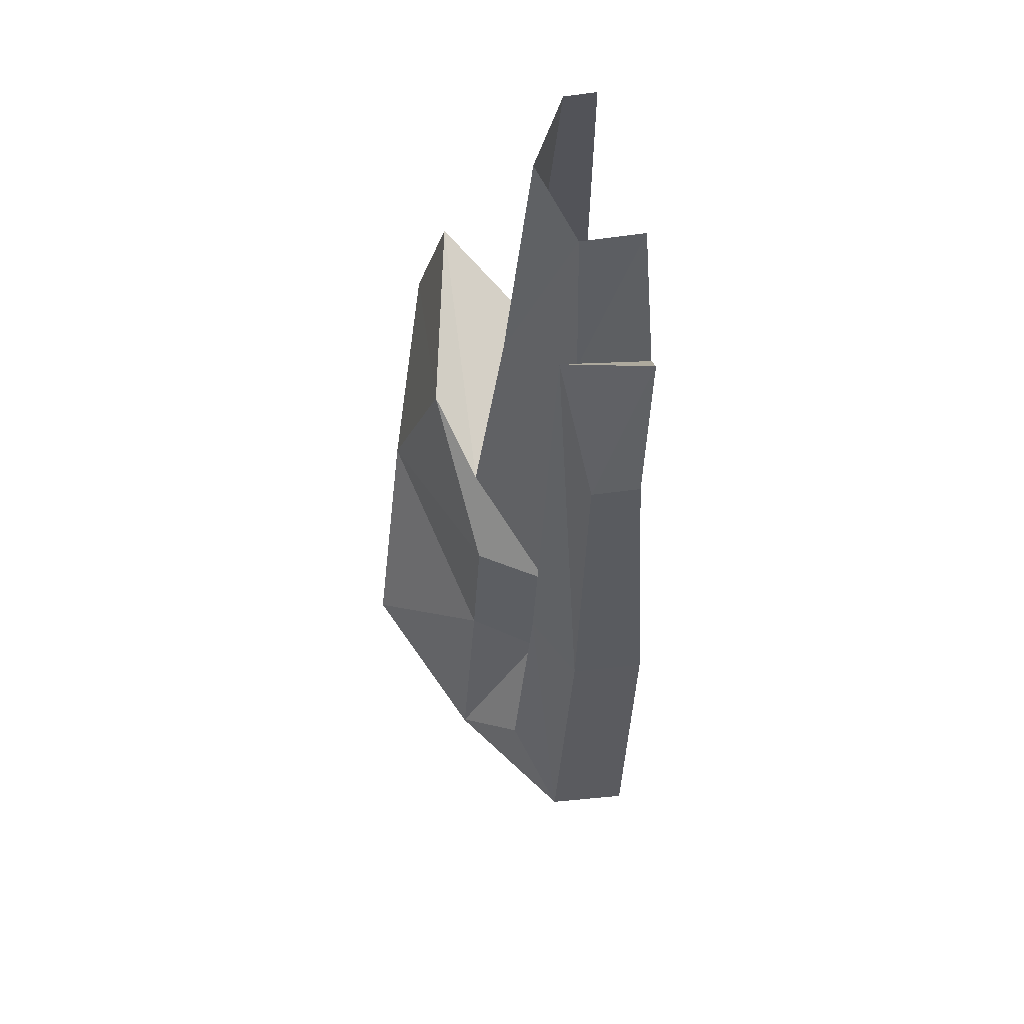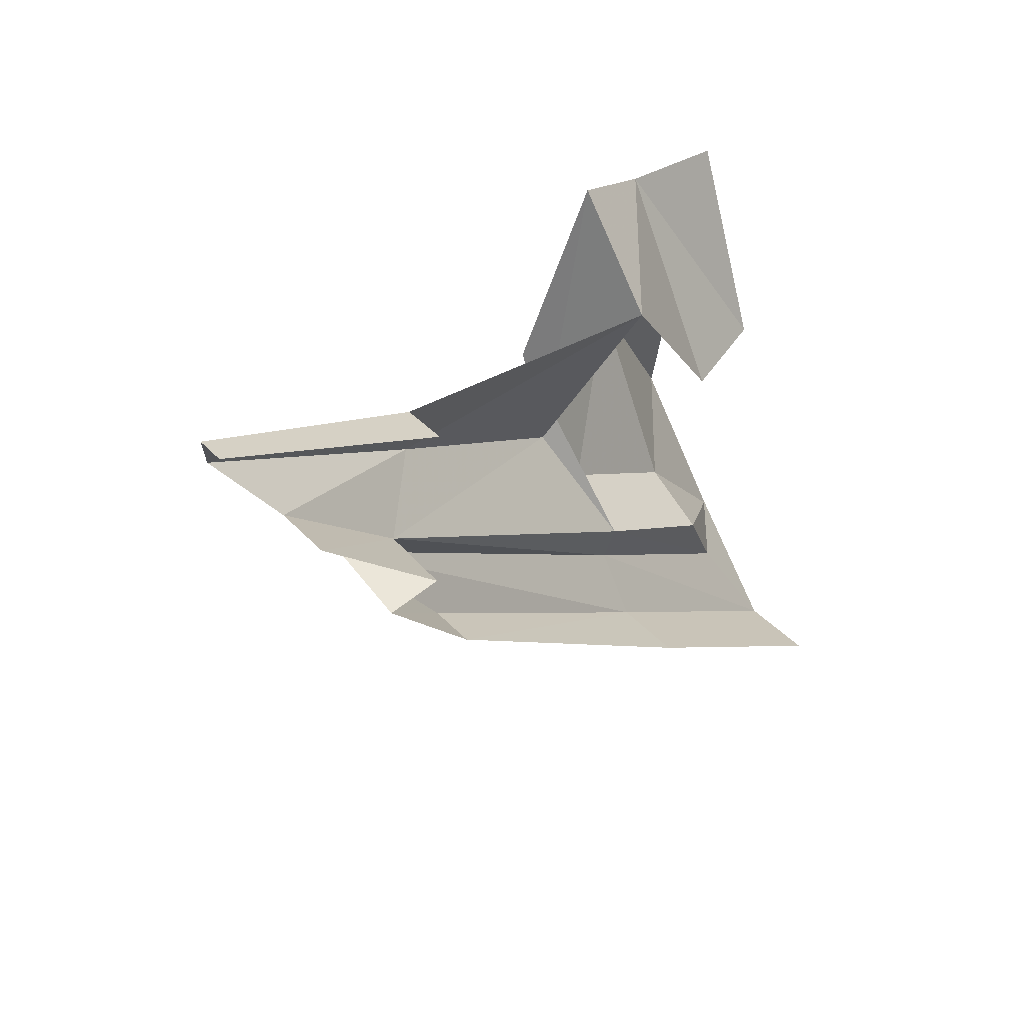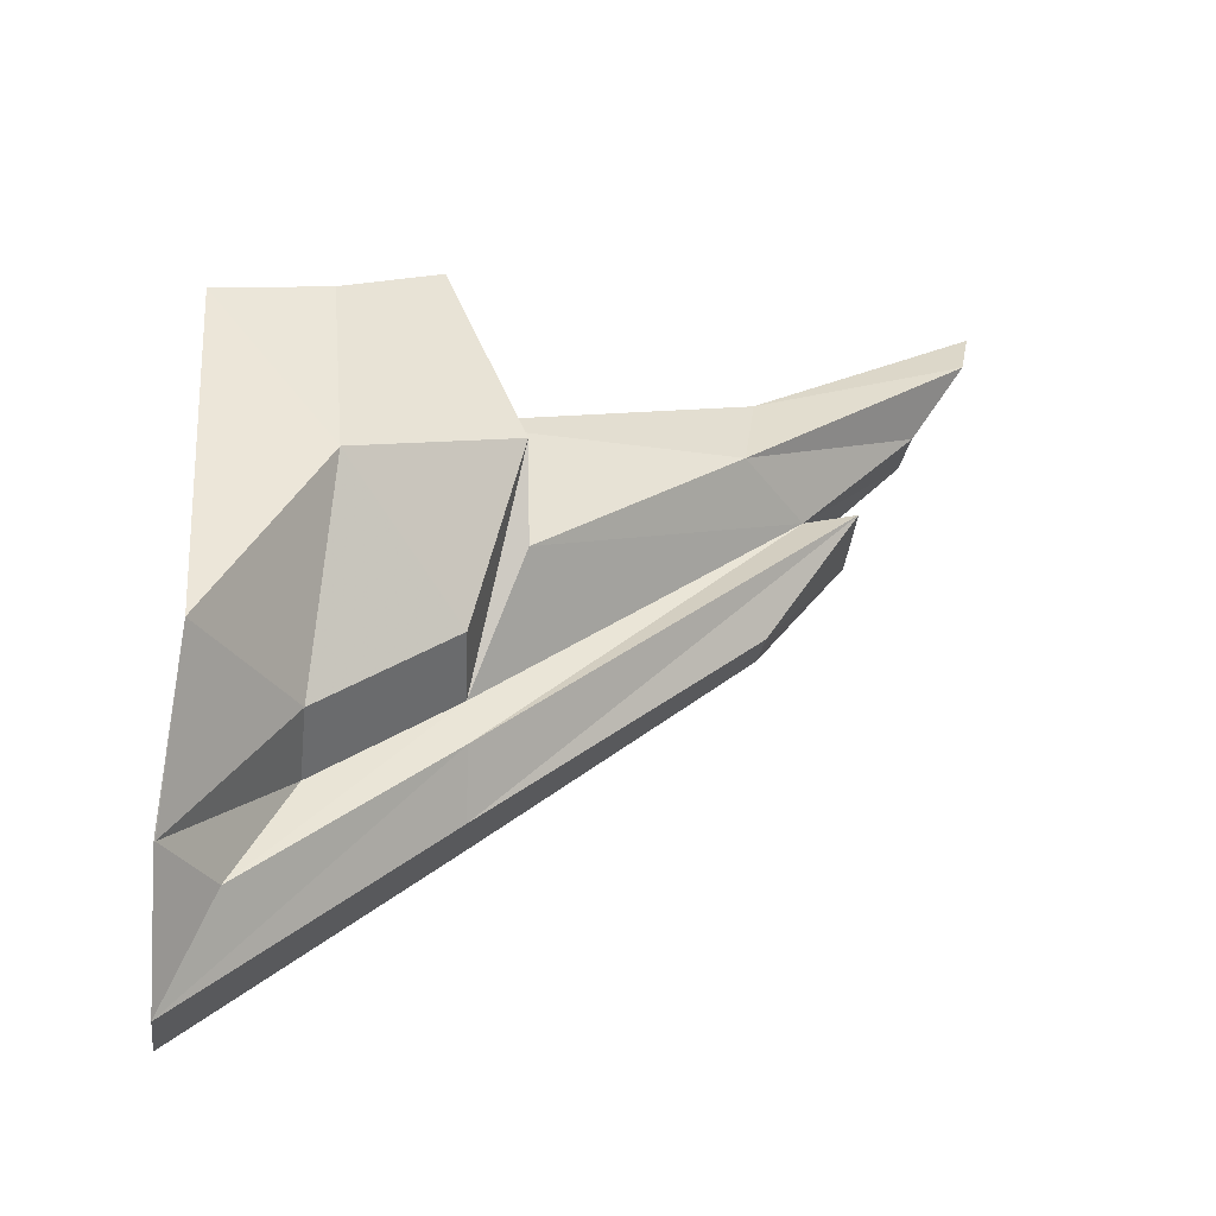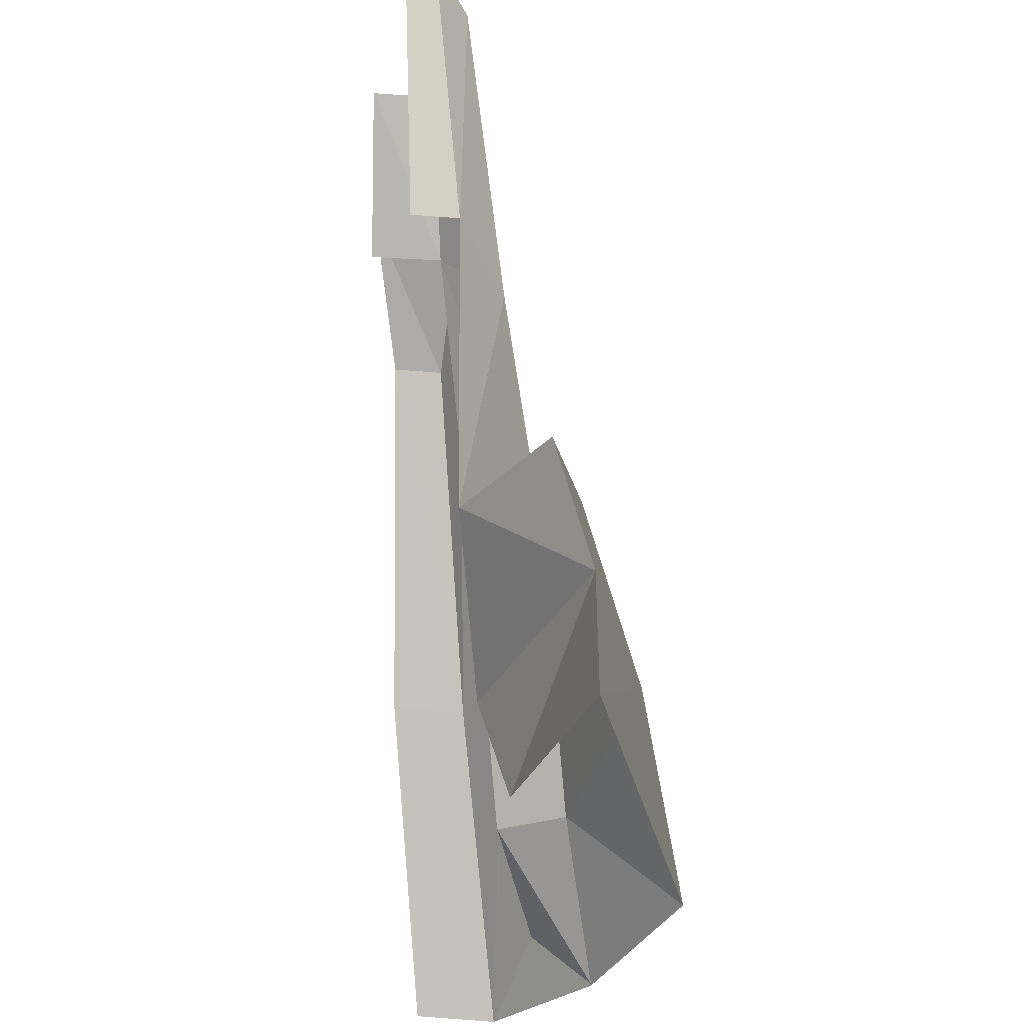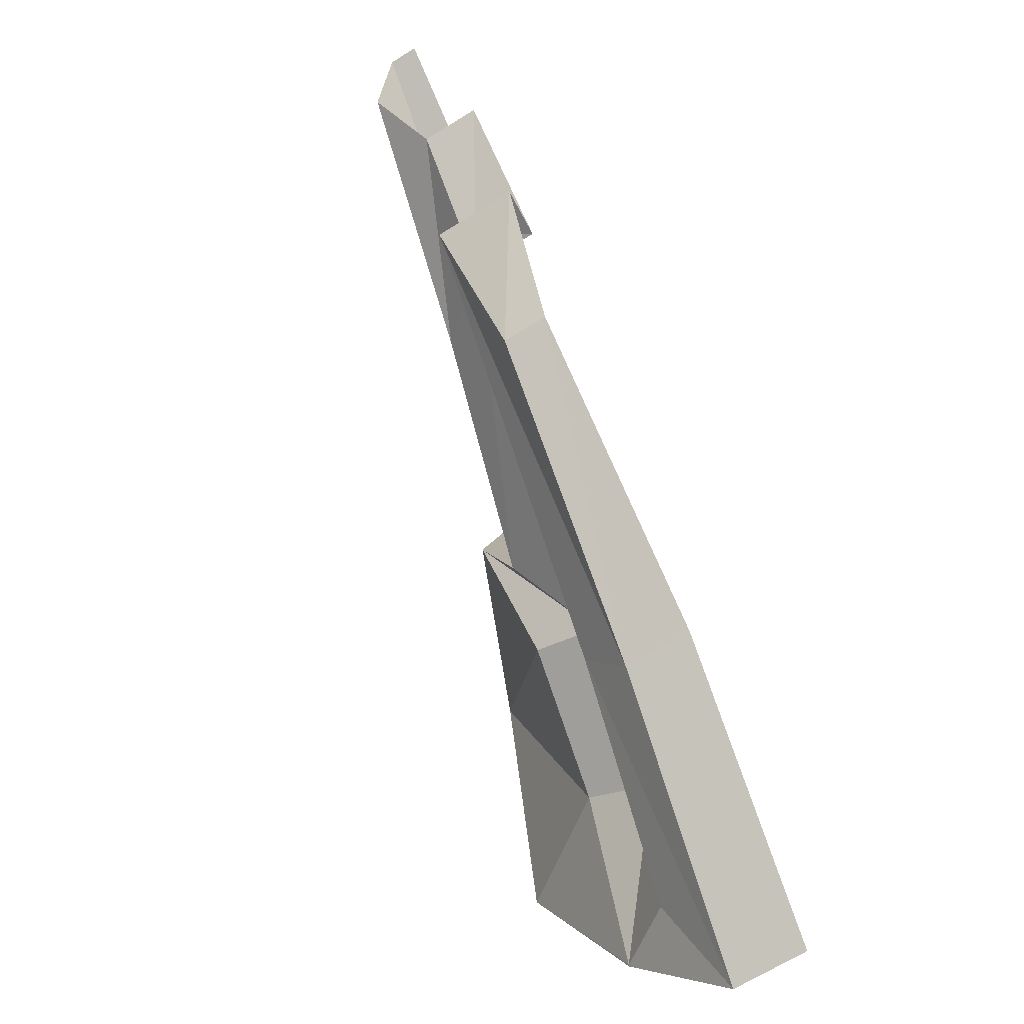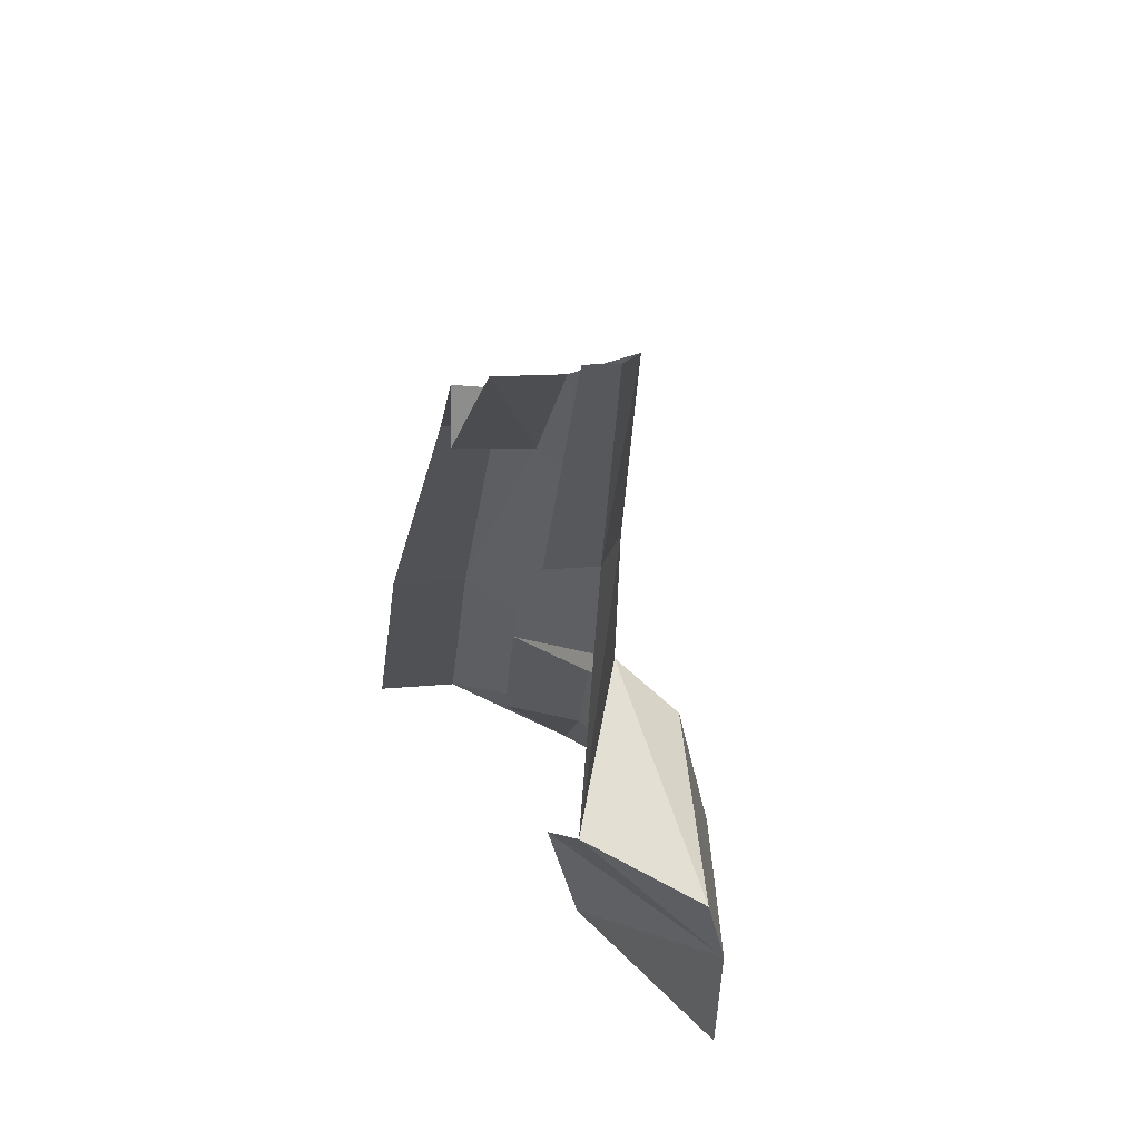
<metadata>
{"format":"obj","ext":"obj","renderer":"f3d","projection":"perspective","resolution":1024,"background":"white","views":[{"elev":6.5,"azim":177.9,"up":"+Z"},{"elev":48.0,"azim":-133.3,"up":"+Z"},{"elev":-33.3,"azim":76.8,"up":"+Z"},{"elev":-39.9,"azim":6.6,"up":"+Y"},{"elev":-59.8,"azim":-154.7,"up":"+Z"},{"elev":28.6,"azim":-9.4,"up":"+Y"}]}
</metadata>
<code>
g polySurface588
v 156.2 -624.3 356.5
v 199.8 -426.3 82.57
v 233.3 -606 -238
v 157.7 -445.2 393.1
v 56.37 -433.8 -242.3
v 71.94 -607.4 -469.9
v 71.94 -609.3 -471.9
v -105.6 -581.9 -632.9
v -23.85 -515.6 -472.7
v 127.3 -156.4 196.3
v 110.7 -282.1 488.1
v 51.03 -220.7 -89.29
v -64.42 -199 -128.7
v 58.44 -138.6 60.06
v -58.87 -420.6 -287.9
v -118.2 -184.3 -293.5
v -190.1 264.5 79.64
v -233.3 -172.7 -280.3
v -113.9 257.1 70.18
v -196.8 414.9 277
v -55.36 394.6 279.3
v -43.81 -197.5 -209.2
v -86.95 315.3 272.4
v -64.42 -199 -128.7
v -23.85 -515.6 -472.7
v -58.87 -420.6 -287.9
v -105.6 -581.9 -632.9
v -233.3 -570.7 -619.2
v -40.11 -262.8 330.5
v 20.7 194.3 298
v 58.44 -138.6 60.06
v -31.34 226.6 440.7
v 58.44 -138.6 60.06
v -86.95 315.3 272.4
v -64.42 -199 -128.7
v 20.7 194.3 298
v -76.65 500.4 458.3
v -172.4 509.7 470.1
v -8.25 567.9 561.5
v -31.34 226.6 440.7
v -47.69 596.9 653.3
v -107.3 233.9 450.1
v -94.23 601.4 659.1
v -86.95 315.3 272.4
v -172.4 509.7 470.1
v -199 327.7 281.1
v -199 327.7 281.1
v -55.36 394.6 279.3
v -86.95 315.3 272.4
v -196.8 414.9 277
v 58.44 -138.6 60.06
v 110.7 -282.1 488.1
v -40.11 -262.8 330.5
v 127.3 -156.4 196.3
v -40.11 -262.8 330.5
v 157.7 -445.2 393.1
v -44.59 -425 74.66
v 110.7 -282.1 488.1
v 2.914 -586.3 62.05
v 156.2 -624.3 356.5
g polySurface588_0
f 3 2 1
f 2 4 1
f 5 2 3
f 6 5 3
f 3 7 6
f 6 7 8
f 9 6 8
f 2 10 4
f 10 11 4
f 5 12 2
f 12 10 2
f 10 12 13
f 13 12 5
f 14 10 13
f 15 13 5
f 9 15 6
f 15 5 6
f 18 17 16
f 17 19 16
f 19 17 20
f 21 19 20
f 16 19 21
f 22 16 21
f 22 21 23
f 24 22 23
f 25 22 24
f 26 25 24
f 25 27 22
f 27 16 22
f 16 27 18
f 27 28 18
f 31 30 29
f 30 32 29
f 35 34 33
f 34 36 33
f 34 37 36
f 38 37 34
f 37 39 36
f 36 39 40
f 39 41 40
f 40 41 42
f 41 43 42
f 46 45 44
f 49 48 47
f 48 50 47
f 53 52 51
f 52 54 51
f 57 56 55
f 56 58 55
f 57 59 56
f 59 60 56

</code>
